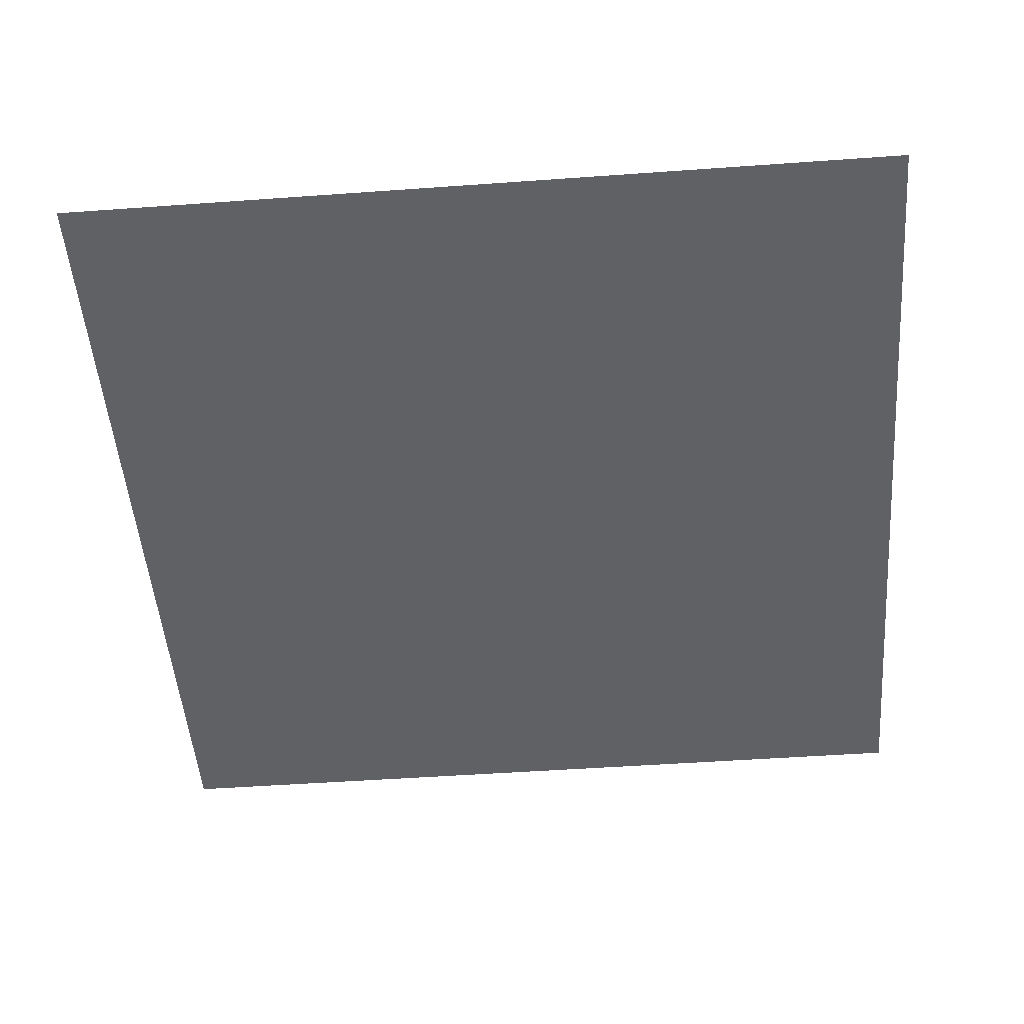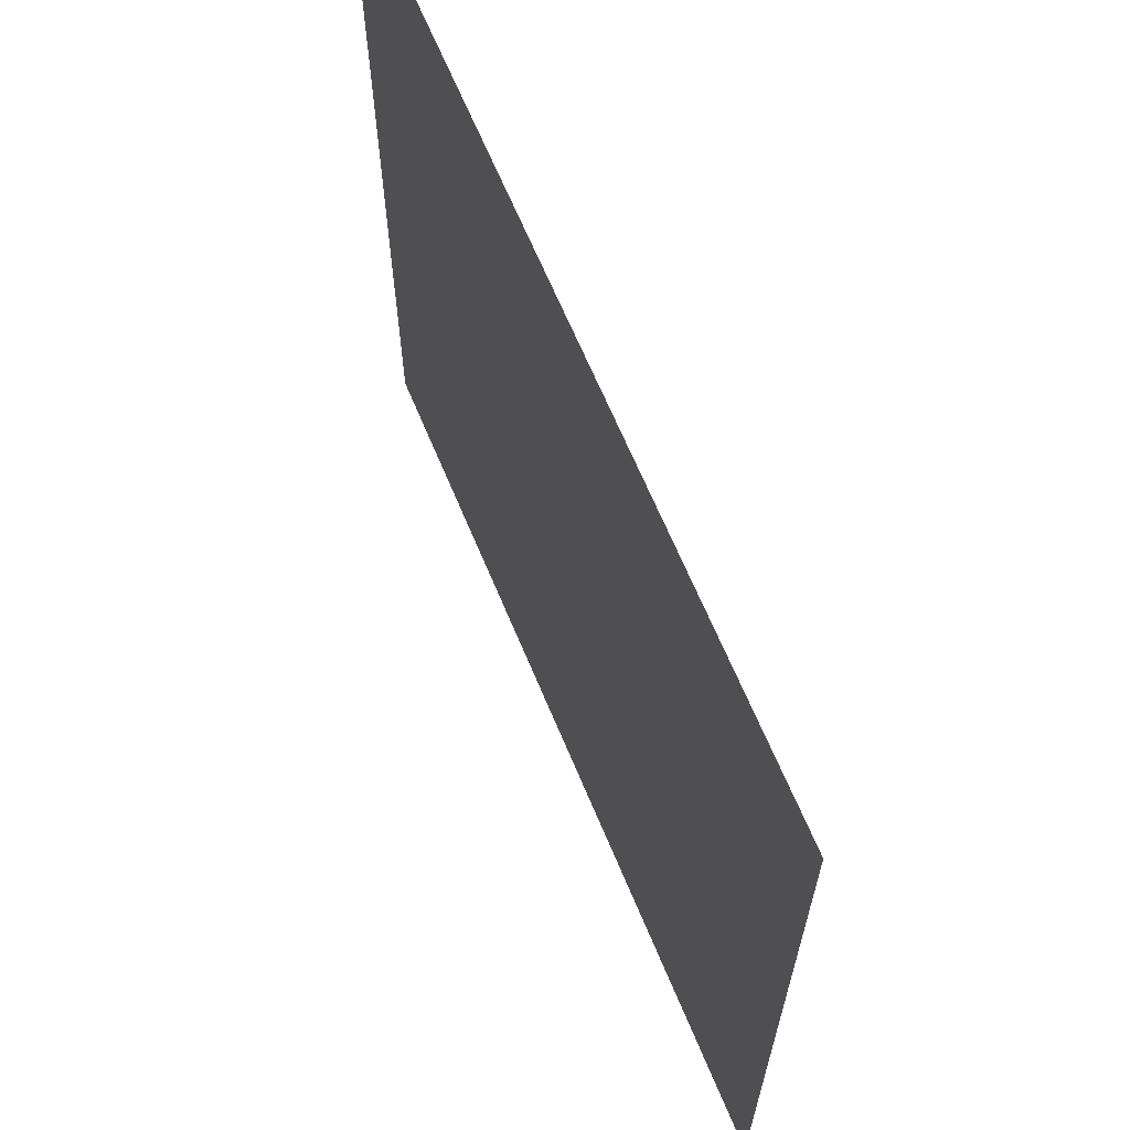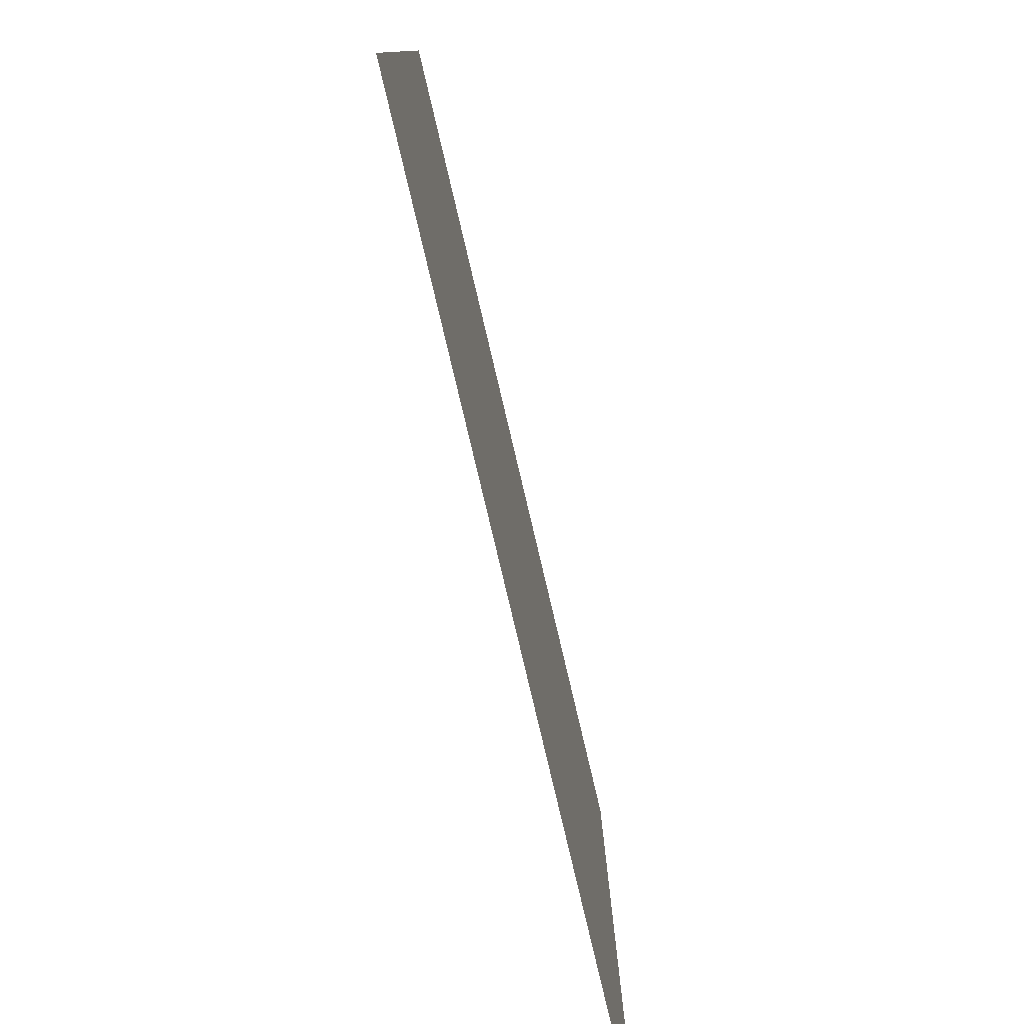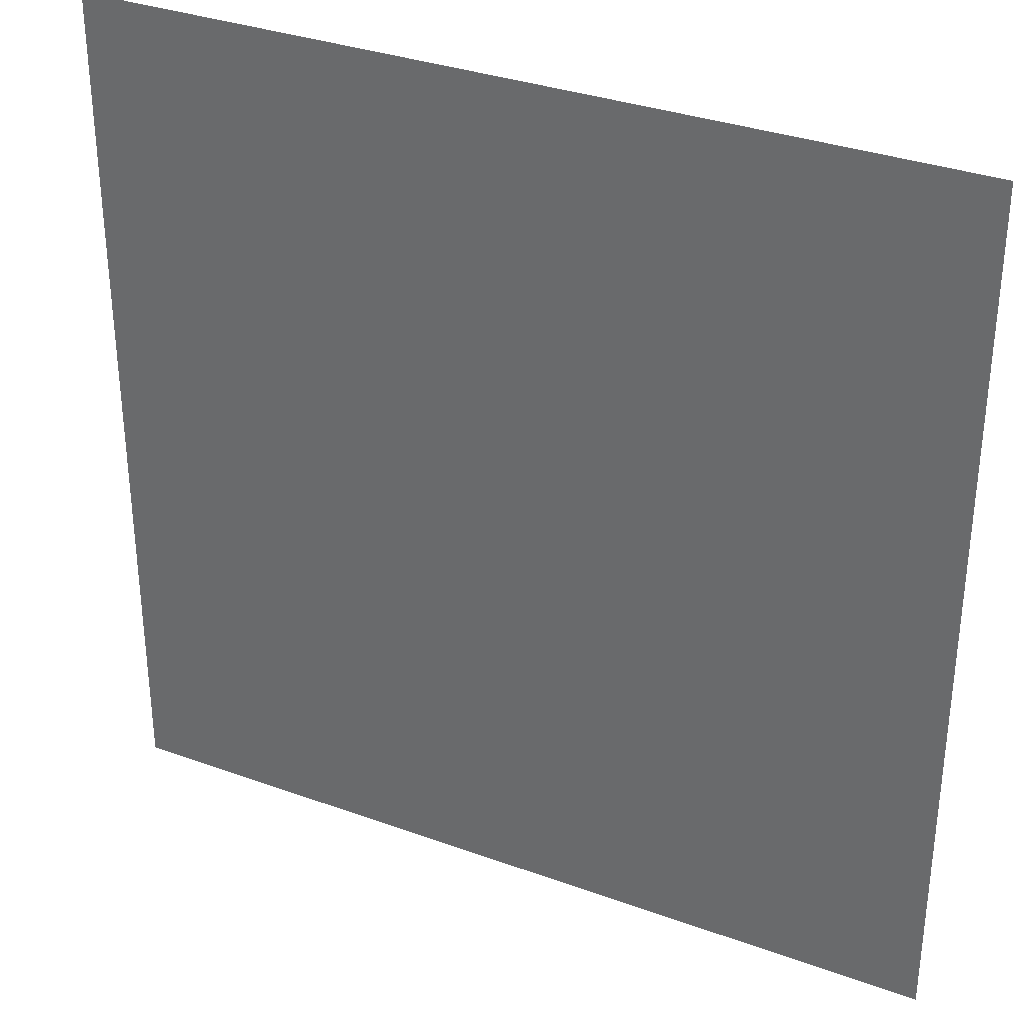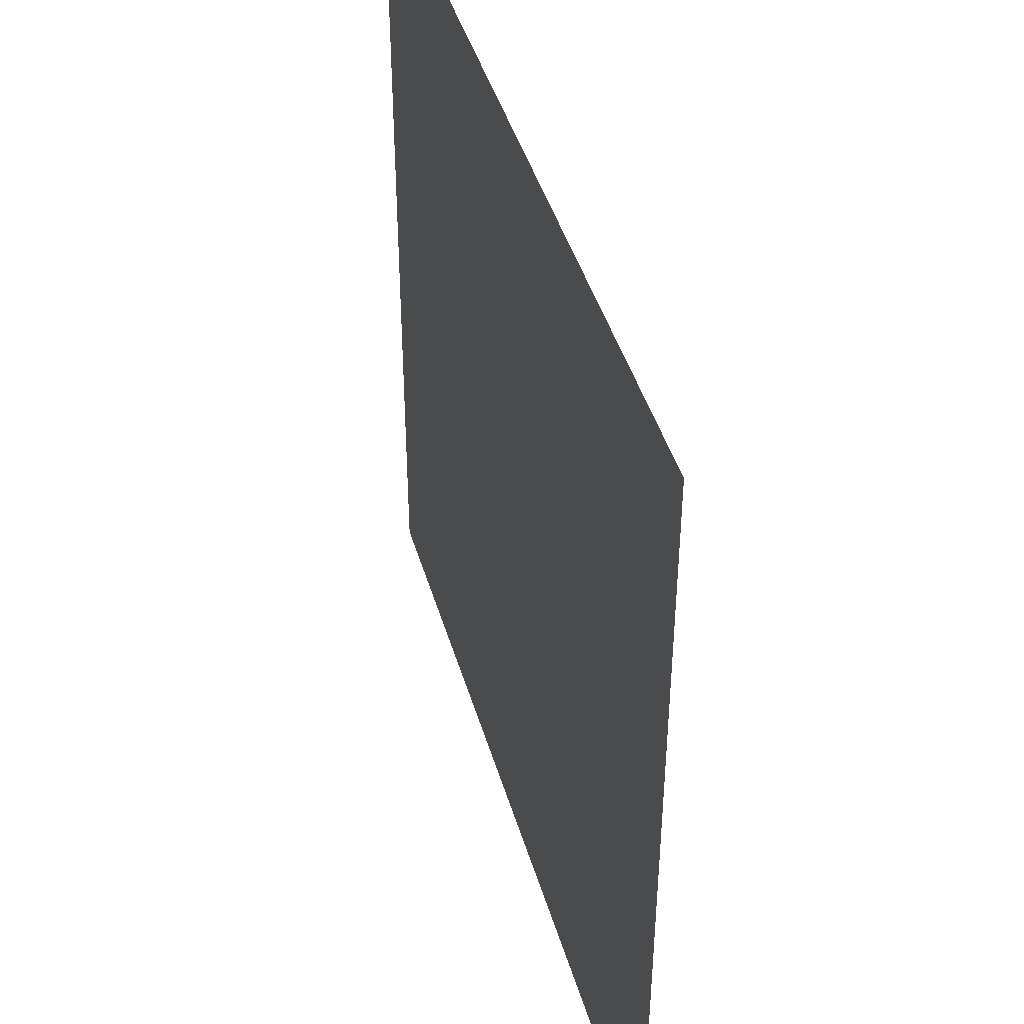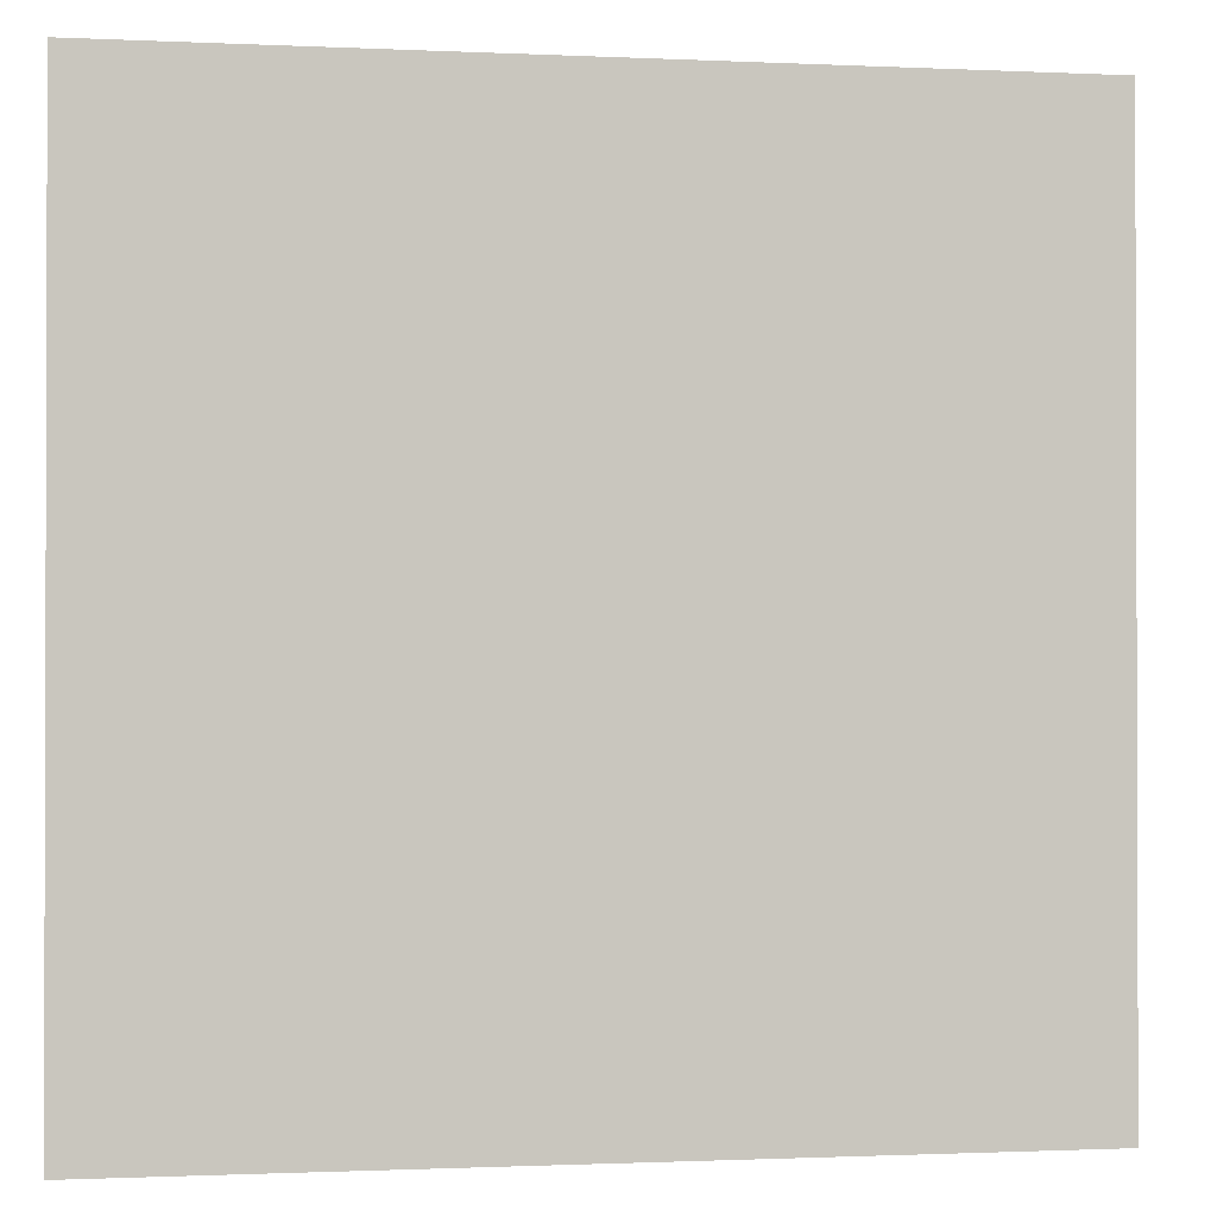
<metadata>
{"format":"obj","ext":"obj","renderer":"f3d","projection":"perspective","resolution":1024,"background":"white","views":[{"elev":-50.2,"azim":94.5,"up":"+Y"},{"elev":66.0,"azim":-112.6,"up":"+Z"},{"elev":-79.6,"azim":103.3,"up":"+Z"},{"elev":33.3,"azim":-153.5,"up":"+Z"},{"elev":43.9,"azim":74.0,"up":"+Z"},{"elev":-1.0,"azim":-10.0,"up":"+Z"}]}
</metadata>
<code>
g Rule_Grid_4_1000_Optimised
v -194 -2.335e-05 194
v -194 4.288e-05 -204
v 204 5.264e-05 -204
v 204 -1.358e-05 194
v -194 -2.808e-05 194
v 204 -1.831e-05 194
v 204 4.791e-05 -204
v -194 3.815e-05 -204
g Rule_Grid_4_1000_Optimised_0
f 3 2 1
f 4 3 1
f 7 6 5
f 8 7 5

</code>
